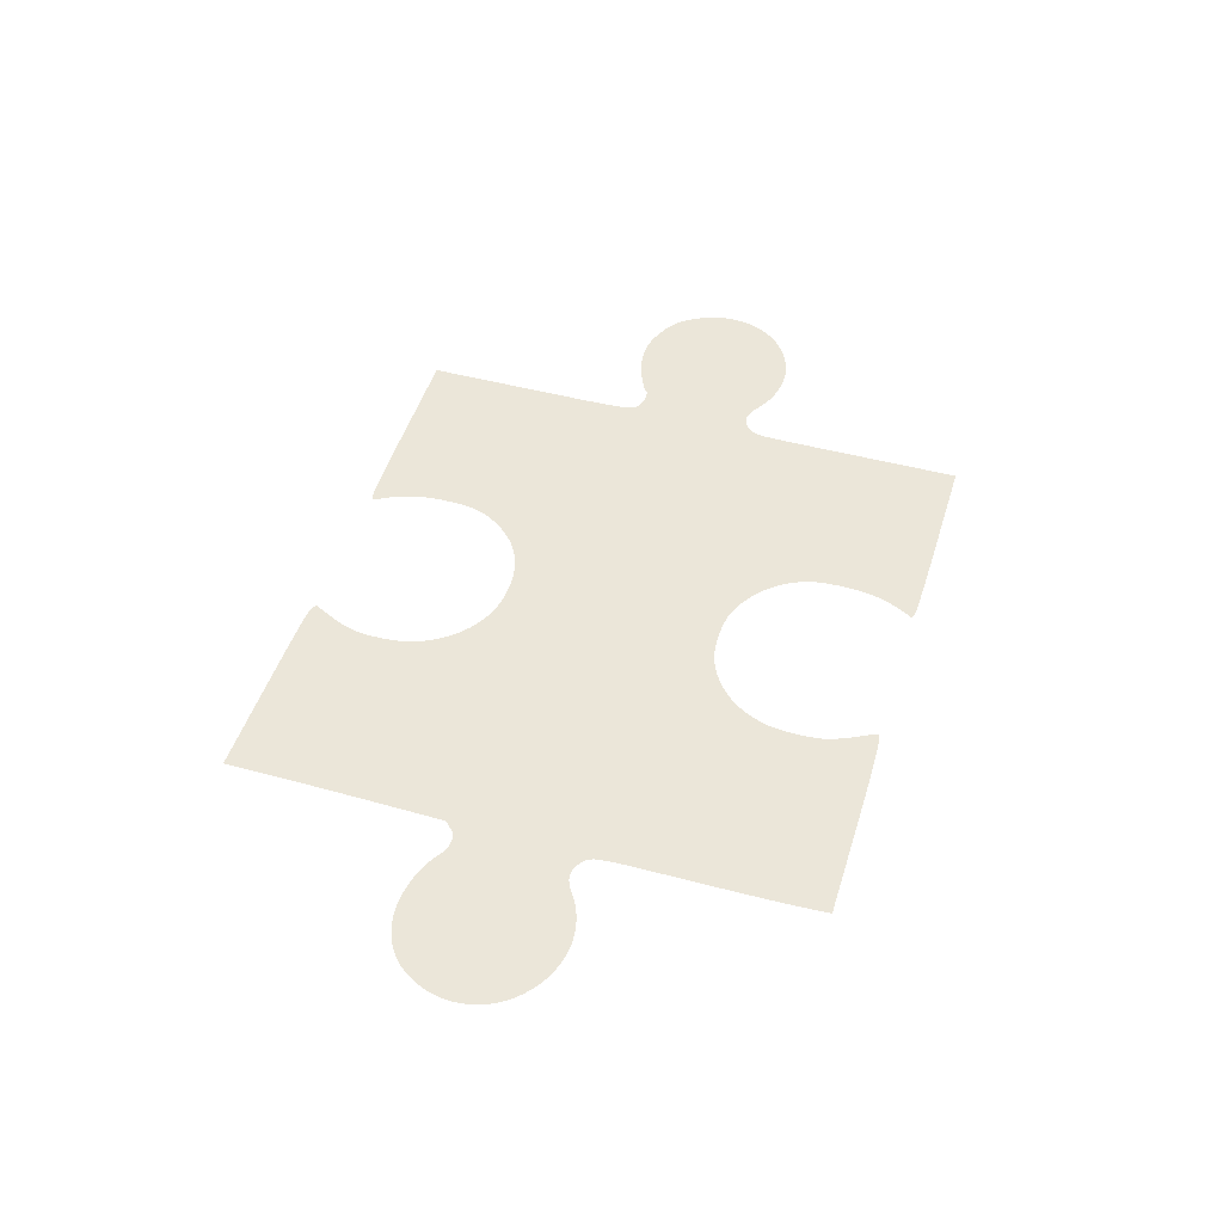
<metadata>
{"format":"obj","ext":"obj","renderer":"f3d","projection":"perspective","resolution":1024,"background":"white","views":[{"elev":47.4,"azim":106.9,"up":"+Z"}]}
</metadata>
<code>
g MMJigsawPiece3x3(1)
v -0.6681 0.03803 -0
v -0.6696 0.003716 -0
v -0.6703 0.02109 -0
v -0.666 -0.01384 -0
v -0.6634 0.05429 -0
v -0.6593 -0.03132 -0
v -0.6562 0.06961 -0
v -0.6564 -0.03726 -0
v -0.6534 -0.04279 -0
v -0.6466 0.08374 -0
v -0.6503 -0.04792 -0
v -0.6471 -0.05269 -0
v -0.6438 -0.0571 -0
v -0.6348 0.09644 -0
v -0.6403 -0.0612 -0
v -0.6367 -0.065 -0
v -0.6329 -0.06853 -0
v -0.6209 0.1074 -0
v -0.6289 -0.07181 -0
v -0.6246 -0.07487 -0
v -0.6201 -0.07774 -0
v -0.6051 0.1165 -0
v -0.6153 -0.08043 -0
v -0.6072 -0.0845 -0
v -0.5992 -0.08798 -0
v -0.5876 0.1234 -0
v -0.5913 -0.09089 -0
v -0.5834 -0.09323 -0
v -0.5684 0.1278 -0
v -0.5756 -0.095 -0
v -0.5677 -0.09621 -0
v -0.5605 0.1287 -0
v -0.5597 -0.09687 -0
v -0.5525 0.1291 -0
v -0.5517 -0.09698 -0
v -0.5443 0.129 -0
v -0.5435 -0.09653 -0
v -0.5361 0.1282 -0
v -0.5351 -0.09555 -0
v -0.5279 0.127 -0
v -0.5265 -0.09403 -0
v -0.5198 0.1253 -0
v -0.5176 -0.09198 -0
v -0.5117 0.1231 -0
v -0.5124 -0.09053 -0
v -0.5068 -0.08878 -0
v -0.5038 0.1203 -0
v -0.5011 -0.08678 -0
v -0.4961 0.1171 -0
v -0.4953 -0.0846 -0
v -0.4886 0.1135 -0
v -0.4896 -0.08229 -0
v -0.4842 -0.07993 -0
v -0.4815 0.1094 -0
v -0.479 -0.07756 -0
v -0.4747 0.1049 -0
v -0.4744 -0.07525 -0
v -0.4697 0.1016 -0
v -0.4704 -0.07305 -0
v -0.4671 -0.07103 -0
v -0.4646 0.09908 -0
v -0.4647 -0.06924 -0
v -0.4633 -0.06775 -0
v -0.4596 0.09728 -0
v -0.4623 -0.06679 -0
v -0.4604 -0.06605 -0
v -0.458 -0.06552 -0
v -0.4547 0.09619 -0
v -0.4551 -0.06519 -0
v -0.4519 -0.06506 -0
v -0.4499 0.09581 -0
v -0.4484 -0.06512 -0
v -0.4453 0.09614 -0
v -0.4448 -0.06536 -0
v -0.4408 0.09717 -0
v -0.4413 -0.06579 -0
v -0.438 -0.06639 -0
v -0.4365 0.0989 -0
v -0.435 -0.06717 -0
v -0.4325 0.1013 -0
v -0.4324 -0.0681 -0
v -0.4287 0.1044 -0
v -0.4304 -0.0692 -0
v -0.4272 -0.07153 -0
v -0.4252 0.1082 -0
v -0.4245 -0.07398 -0
v -0.422 0.1127 -0
v -0.4223 -0.07717 -0
v -0.4205 -0.08173 -0
v -0.4208 0.1149 -0
v -0.4197 0.1173 -0
v -0.4191 -0.08828 -0
v -0.4188 0.1206 -0
v -0.4181 -0.09744 -0
v -0.4181 0.1252 -0
v -0.4176 0.1316 -0
v -0.4174 -0.1098 -0
v -0.4172 0.1404 -0
v -0.4169 -0.1261 -0
v -0.4169 0.1522 -0
v -0.4166 -0.1468 -0
v -0.4167 0.1674 -0
v -0.4165 0.1866 -0
v -0.4165 -0.1726 -0
v -0.4165 0.2103 -0
v -0.4164 -0.2042 -0
v -0.4164 0.2391 -0
v -0.4164 0.2735 -0
v -0.4164 -0.2421 -0
v -0.4036 0.4252 -0
v -0.4164 0.4252 -0
v -0.4164 -0.2441 -0
v -0.4164 -0.2499 -0
v -0.4164 -0.2589 -0
v -0.4164 -0.2705 -0
v -0.4164 -0.2842 -0
v -0.4164 -0.2996 -0
v -0.4164 -0.316 -0
v -0.4164 -0.3329 -0
v -0.4164 -0.3499 -0
v -0.4164 -0.3663 -0
v -0.4164 -0.3816 -0
v -0.4164 -0.3954 -0
v -0.2716 -0.3936 -0
v -0.3893 0.4252 -0
v -0.374 0.4252 -0
v -0.3581 0.4252 -0
v -0.3423 0.4252 -0
v -0.327 0.4252 -0
v -0.3127 0.4252 -0
v -0.2998 0.4252 -0
v -0.289 0.4252 -0
v -0.2806 0.4252 -0
v -0.2752 0.4252 -0
v -0.2733 0.4252 -0
v -0.2521 0.4252 -0
v -0.2506 -0.3933 -0
v -0.2322 0.4251 -0
v -0.2308 -0.393 -0
v -0.2137 0.425 -0
v -0.2123 -0.3926 -0
v -0.1966 0.4248 -0
v -0.1952 -0.3923 -0
v -0.1811 0.4247 -0
v -0.1796 -0.3919 -0
v -0.1672 0.4245 -0
v -0.1655 -0.3915 -0
v -0.155 0.4242 -0
v -0.1533 -0.3911 -0
v -0.1447 0.4239 -0
v -0.1466 0.3184 -0
v -0.1467 0.3139 -0
v -0.1466 -0.2833 -0
v -0.1464 -0.292 -0
v -0.1428 -0.3907 -0
v -0.1466 0.3094 -0
v -0.1464 0.3268 -0
v -0.1465 0.3049 -0
v -0.1465 -0.2741 -0
v -0.1463 -0.2656 -0
v -0.1464 0.3004 -0
v -0.1459 0.3349 -0
v -0.1459 -0.3004 -0
v -0.1461 0.2961 -0
v -0.1458 -0.2576 -0
v -0.1459 0.2919 -0
v -0.1452 0.3427 -0
v -0.1452 -0.3084 -0
v -0.1456 0.2879 -0
v -0.145 -0.2502 -0
v -0.1452 0.2842 -0
v -0.1448 0.2807 -0
v -0.1442 -0.3162 -0
v -0.1441 0.3502 -0
v -0.1439 -0.2433 -0
v -0.1444 0.2776 -0
v -0.1363 0.4236 -0
v -0.144 0.2748 -0
v -0.1429 -0.3237 -0
v -0.1428 0.3575 -0
v -0.1435 0.2725 -0
v -0.1425 -0.2368 -0
v -0.1403 0.2616 -0
v -0.1413 -0.331 -0
v -0.1344 -0.3903 -0
v -0.1411 0.3647 -0
v -0.1408 -0.2306 -0
v -0.1393 -0.3381 -0
v -0.1392 0.3717 -0
v -0.1388 -0.2246 -0
v -0.1362 0.251 -0
v -0.1371 -0.3451 -0
v -0.1369 0.3785 -0
v -0.1364 -0.2187 -0
v -0.1345 -0.352 -0
v -0.1343 0.3854 -0
v -0.1336 -0.213 -0
v -0.1298 0.4233 -0
v -0.1312 0.2409 -0
v -0.1316 -0.3588 -0
v -0.128 -0.3899 -0
v -0.1313 0.3921 -0
v -0.1304 -0.2072 -0
v -0.1284 -0.3656 -0
v -0.128 0.3989 -0
v -0.1253 0.2312 -0
v -0.1269 -0.2014 -0
v -0.1255 0.4229 -0
v -0.1247 -0.3724 -0
v -0.1243 0.4058 -0
v -0.1238 -0.3895 -0
v -0.1196 -0.1911 -0
v -0.1233 0.4225 -0
v -0.1185 0.222 -0
v -0.1231 -0.3755 -0
v -0.1242 0.406 -0
v -0.1239 0.4065 -0
v -0.1234 0.4073 -0
v -0.1219 -0.3891 -0
v -0.1228 0.4084 -0
v -0.1164 0.4199 -0
v -0.1213 0.4111 -0
v -0.1221 0.4097 -0
v -0.1216 -0.3781 -0
v -0.1208 -0.3885 -0
v -0.1205 -0.3803 -0
v -0.1205 0.4126 -0
v -0.1199 -0.388 -0
v -0.1197 -0.3821 -0
v -0.1196 0.4142 -0
v -0.1193 -0.3873 -0
v -0.1191 -0.3836 -0
v -0.1119 -0.1817 -0
v -0.1187 0.4157 -0
v -0.1189 -0.3866 -0
v -0.1188 -0.3848 -0
v -0.1187 -0.3858 -0
v -0.1179 0.4172 -0
v -0.111 0.2134 -0
v -0.1171 0.4186 -0
v -0.1037 -0.1732 -0
v -0.1027 0.2054 -0
v -0.09494 -0.1656 -0
v -0.09372 0.198 -0
v -0.08568 -0.1589 -0
v -0.08408 0.1913 -0
v -0.07587 -0.1532 -0
v -0.07382 0.1854 -0
v -0.06553 -0.1483 -0
v -0.06299 0.1802 -0
v -0.05462 -0.1443 -0
v -0.05163 0.1759 -0
v -0.04316 -0.1413 -0
v -0.04531 0.1741 -0
v -0.03815 0.1726 -0
v -0.03112 -0.1391 -0
v -0.03032 0.1715 -0
v -0.0185 -0.1378 -0
v -0.02199 0.1708 -0
v -0.01333 0.1704 -0
v -0.005284 -0.1373 -0
v -0.0045 0.1703 -0
v 0.004811 -0.1376 0
v 0.004327 0.1706 0
v 0.01298 0.1712 0
v 0.01458 -0.1384 0
v 0.0213 0.1721 0
v 0.02403 -0.1398 0
v 0.02911 0.1734 0
v 0.03316 -0.1418 0
v 0.03625 0.1751 0
v 0.04197 -0.1442 0
v 0.04254 0.177 0
v 0.05047 -0.1473 0
v 0.05356 0.1815 0
v 0.05866 -0.1509 0
v 0.06398 0.1867 0
v 0.06654 -0.155 0
v 0.07378 0.1926 0
v 0.07412 -0.1598 0
v 0.08295 0.1992 0
v 0.08139 -0.165 0
v 0.08837 -0.1709 0
v 0.09147 0.2064 0
v 0.09505 -0.1773 0
v 0.09931 0.2143 0
v 0.1017 -0.1845 0
v 0.1065 0.2229 0
v 0.1077 -0.192 0
v 0.1045 -0.3837 0
v 0.1106 -0.3893 0
v 0.1034 -0.3857 0
v 0.105 0.4203 0
v 0.1037 0.4175 0
v 0.1036 0.419 0
v 0.1039 0.4171 0
v 0.1043 0.4163 0
v 0.1049 0.4151 0
v 0.1056 -0.3813 0
v 0.1056 0.4137 0
v 0.1082 0.4214 0
v 0.1065 0.412 0
v 0.1069 -0.3789 0
v 0.1129 0.232 0
v 0.1075 0.41 0
v 0.1081 -0.3763 0
v 0.1086 0.4078 0
v 0.1131 -0.1996 0
v 0.1094 -0.3738 0
v 0.1134 0.4223 0
v 0.1099 0.4054 0
v 0.1107 -0.3713 0
v 0.1112 0.4028 0
v 0.1126 -0.39 0
v 0.1118 -0.369 0
v 0.1126 0.4001 0
v 0.1129 -0.3669 0
v 0.1141 0.3973 0
v 0.1159 -0.3906 0
v 0.1138 -0.3651 0
v 0.1186 0.2417 0
v 0.1179 -0.2075 0
v 0.121 0.4231 0
v 0.1144 -0.3638 0
v 0.1156 0.3943 0
v 0.1149 -0.3629 0
v 0.115 -0.3626 0
v 0.1189 -0.3548 0
v 0.1171 0.3913 0
v 0.1206 -0.3911 0
v 0.1186 0.3881 0
v 0.1221 -0.2156 0
v 0.1236 0.252 0
v 0.1202 0.3849 0
v 0.1222 -0.3476 0
v 0.1217 0.3816 0
v 0.127 -0.3916 0
v 0.1311 0.4237 0
v 0.1232 0.3782 0
v 0.1256 -0.2241 0
v 0.1251 -0.3409 0
v 0.1246 0.3749 0
v 0.1278 0.2628 0
v 0.126 0.3717 0
v 0.1276 -0.3345 0
v 0.1286 -0.2329 0
v 0.1272 0.3686 0
v 0.1353 -0.392 0
v 0.1284 0.3657 0
v 0.1296 -0.3285 0
v 0.1312 0.2742 0
v 0.1294 0.363 0
v 0.131 -0.2421 0
v 0.1302 0.3605 0
v 0.1313 -0.3226 0
v 0.1309 0.3584 0
v 0.1322 0.3532 0
v 0.1329 -0.2518 0
v 0.1441 0.4242 0
v 0.1325 0.2799 0
v 0.1326 -0.3167 0
v 0.1333 0.3471 0
v 0.1335 0.2864 0
v 0.1337 -0.3108 0
v 0.1342 -0.2618 0
v 0.1341 0.3402 0
v 0.1342 0.2935 0
v 0.1344 -0.3046 0
v 0.1347 0.3329 0
v 0.135 -0.2724 0
v 0.1348 0.3011 0
v 0.1349 -0.298 0
v 0.1351 0.3251 0
v 0.1351 0.309 0
v 0.1352 -0.291 0
v 0.1352 -0.2834 0
v 0.1352 0.3171 0
v 0.1455 -0.3924 0
v 0.1602 0.4246 0
v 0.158 -0.3927 0
v 0.1729 -0.393 0
v 0.1797 0.4249 0
v 0.1904 -0.3933 0
v 0.2028 0.425 0
v 0.2107 -0.3935 0
v 0.2299 0.4251 0
v 0.234 -0.3937 0
v 0.2611 0.4252 0
v 0.2604 -0.3939 0
v 0.2623 -0.394 0
v 0.4022 0.4252 0
v 0.2677 -0.394 0
v 0.276 -0.3941 0
v 0.2869 -0.3941 0
v 0.2996 -0.3942 0
v 0.3139 -0.3943 0
v 0.3292 -0.3944 0
v 0.345 -0.3945 0
v 0.3607 -0.3947 0
v 0.376 -0.3948 0
v 0.3903 -0.3949 0
v 0.4031 -0.395 0
v 0.4024 0.4214 0
v 0.4025 0.4172 0
v 0.4027 0.4126 0
v 0.4029 0.408 0
v 0.4031 0.4033 0
v 0.4031 -0.3322 0
v 0.4031 -0.3229 0
v 0.4031 -0.3122 0
v 0.4032 -0.3005 0
v 0.4033 0.3988 0
v 0.4033 -0.2878 0
v 0.4034 -0.2744 0
v 0.4035 0.3946 0
v 0.4036 -0.2604 0
v 0.4036 0.3908 0
v 0.4037 -0.2461 0
v 0.4038 0.3876 0
v 0.4039 -0.2317 0
v 0.4039 0.3851 0
v 0.4039 0.3835 0
v 0.4041 -0.2172 0
v 0.404 0.383 0
v 0.4042 0.3763 0
v 0.4044 -0.203 0
v 0.4044 0.3679 0
v 0.4046 -0.1892 0
v 0.4046 0.358 0
v 0.4048 -0.1759 0
v 0.4048 0.3468 0
v 0.4048 -0.1747 0
v 0.405 0.3344 0
v 0.4049 -0.1712 0
v 0.405 -0.1657 0
v 0.4052 -0.1586 0
v 0.4052 0.3211 0
v 0.4053 -0.1502 0
v 0.4053 0.307 0
v 0.4055 -0.1409 0
v 0.4055 0.2923 0
v 0.4056 0.2773 0
v 0.4057 -0.1309 0
v 0.4057 0.262 0
v 0.4057 0.2467 0
v 0.4059 -0.1205 0
v 0.4057 0.2315 0
v 0.4057 0.2038 0
v 0.4058 0.1807 0
v 0.406 0.1617 0
v 0.4061 -0.1102 0
v 0.4063 0.1463 0
v 0.4063 -0.1002 0
v 0.4064 -0.09082 0
v 0.4069 0.1342 0
v 0.4066 -0.08243 0
v 0.4153 -0.07372 0
v 0.4078 0.1249 0
v 0.4091 0.1178 0
v 0.4107 0.1126 0
v 0.4128 0.1087 0
v 0.4155 0.1058 0
v 0.417 -0.07201 0
v 0.4187 0.1034 0
v 0.4186 -0.07053 0
v 0.4202 -0.06926 0
v 0.4226 0.101 0
v 0.4217 -0.0682 0
v 0.4231 -0.06732 0
v 0.426 0.09906 0
v 0.4246 -0.06662 0
v 0.4262 -0.06606 0
v 0.4294 0.09759 0
v 0.4279 -0.06564 0
v 0.4297 -0.06534 0
v 0.4327 0.09654 0
v 0.4317 -0.06515 0
v 0.434 -0.06505 0
v 0.4361 0.0959 0
v 0.4364 -0.06502 0
v 0.4395 0.09569 0
v 0.4386 -0.06505 0
v 0.4407 -0.06517 0
v 0.443 0.09591 0
v 0.4427 -0.06537 0
v 0.4445 -0.06565 0
v 0.4465 0.09655 0
v 0.4463 -0.06602 0
v 0.448 -0.06649 0
v 0.4502 0.09762 0
v 0.4497 -0.06705 0
v 0.4513 -0.06771 0
v 0.4539 0.09913 0
v 0.4528 -0.06848 0
v 0.4544 -0.06935 0
v 0.4578 0.1011 0
v 0.4559 -0.07034 0
v 0.4575 -0.07145 0
v 0.4648 -0.07636 0
v 0.4619 0.1035 0
v 0.4661 0.1063 0
v 0.473 -0.08081 0
v 0.4729 0.1107 0
v 0.4799 0.1146 0
v 0.4819 -0.08477 0
v 0.4871 0.1181 0
v 0.4915 -0.08822 0
v 0.4946 0.1212 0
v 0.5015 -0.09112 0
v 0.5022 0.1237 0
v 0.5118 -0.09344 0
v 0.51 0.1258 0
v 0.5178 0.1274 0
v 0.5222 -0.09515 0
v 0.5257 0.1285 0
v 0.5327 -0.09623 0
v 0.5337 0.1291 0
v 0.5429 -0.09663 0
v 0.5416 0.1292 0
v 0.5495 0.1288 0
v 0.5528 -0.09634 0
v 0.5573 0.1278 0
v 0.5623 -0.09532 0
v 0.5697 0.1252 0
v 0.5711 -0.09355 0
v 0.5817 0.1215 0
v 0.5801 -0.09095 0
v 0.5887 -0.08797 0
v 0.5931 0.1166 0
v 0.5966 -0.08458 0
v 0.6039 0.1107 0
v 0.6041 -0.08077 0
v 0.614 0.1039 0
v 0.611 -0.07652 0
v 0.6174 -0.0718 0
v 0.6232 0.09616 0
v 0.6235 -0.0666 0
v 0.6316 0.08768 0
v 0.629 -0.0609 0
v 0.6342 -0.05467 0
v 0.639 0.07849 0
v 0.639 -0.04789 0
v 0.6435 -0.04055 0
v 0.6454 0.06868 0
v 0.6476 -0.03263 0
v 0.6506 0.05832 0
v 0.6502 -0.02706 0
v 0.6524 -0.02148 0
v 0.6546 0.04749 0
v 0.6543 -0.01589 0
v 0.6559 -0.01027 0
v 0.6573 0.03628 0
v 0.6571 -0.00463 0
v 0.6581 0.001051 0
v 0.6582 0.03024 0
v 0.6587 0.006775 0
v 0.6588 0.02427 0
v 0.6591 0.01255 0
v 0.6591 0.01838 0
f 1 2 3
f 1 4 2
f 5 4 1
f 5 6 4
f 7 6 5
f 7 8 6
f 7 9 8
f 10 9 7
f 10 11 9
f 10 12 11
f 10 13 12
f 14 13 10
f 14 15 13
f 14 16 15
f 14 17 16
f 18 17 14
f 18 19 17
f 18 20 19
f 18 21 20
f 22 21 18
f 22 23 21
f 22 24 23
f 22 25 24
f 26 25 22
f 26 27 25
f 26 28 27
f 29 28 26
f 29 30 28
f 29 31 30
f 32 31 29
f 32 33 31
f 34 33 32
f 34 35 33
f 36 35 34
f 36 37 35
f 38 37 36
f 38 39 37
f 40 39 38
f 40 41 39
f 42 41 40
f 42 43 41
f 44 43 42
f 44 45 43
f 44 46 45
f 47 46 44
f 47 48 46
f 49 48 47
f 49 50 48
f 51 50 49
f 51 52 50
f 51 53 52
f 54 53 51
f 54 55 53
f 56 55 54
f 56 57 55
f 58 57 56
f 58 59 57
f 58 60 59
f 61 60 58
f 61 62 60
f 61 63 62
f 64 63 61
f 64 65 63
f 64 66 65
f 64 67 66
f 68 67 64
f 68 69 67
f 68 70 69
f 71 70 68
f 71 72 70
f 73 72 71
f 73 74 72
f 75 74 73
f 75 76 74
f 75 77 76
f 78 77 75
f 78 79 77
f 80 79 78
f 80 81 79
f 82 81 80
f 82 83 81
f 82 84 83
f 85 84 82
f 85 86 84
f 87 86 85
f 87 88 86
f 87 89 88
f 90 89 87
f 91 89 90
f 91 92 89
f 93 92 91
f 93 94 92
f 95 94 93
f 96 94 95
f 96 97 94
f 98 97 96
f 98 99 97
f 100 99 98
f 100 101 99
f 102 101 100
f 103 101 102
f 103 104 101
f 105 104 103
f 105 106 104
f 107 106 105
f 108 106 107
f 108 109 106
f 110 108 111
f 110 109 108
f 110 112 109
f 110 113 112
f 110 114 113
f 110 115 114
f 110 116 115
f 110 117 116
f 110 118 117
f 110 119 118
f 110 120 119
f 110 121 120
f 110 122 121
f 110 123 122
f 110 124 123
f 125 124 110
f 126 124 125
f 127 124 126
f 128 124 127
f 129 124 128
f 130 124 129
f 131 124 130
f 132 124 131
f 133 124 132
f 134 124 133
f 135 124 134
f 136 124 135
f 136 137 124
f 138 137 136
f 138 139 137
f 140 139 138
f 140 141 139
f 142 141 140
f 142 143 141
f 144 143 142
f 144 145 143
f 146 145 144
f 146 147 145
f 148 147 146
f 148 149 147
f 150 151 148
f 151 149 148
f 151 152 149
f 152 153 149
f 153 154 149
f 154 155 149
f 156 153 152
f 150 157 151
f 158 153 156
f 158 159 153
f 158 160 159
f 161 160 158
f 150 162 157
f 163 155 154
f 164 160 161
f 164 165 160
f 166 165 164
f 150 167 162
f 168 155 163
f 169 165 166
f 169 170 165
f 171 170 169
f 172 170 171
f 173 155 168
f 150 174 167
f 172 175 170
f 176 175 172
f 177 174 150
f 178 175 176
f 179 155 173
f 177 180 174
f 181 175 178
f 181 182 175
f 183 182 181
f 184 155 179
f 184 185 155
f 177 186 180
f 183 187 182
f 188 185 184
f 177 189 186
f 183 190 187
f 191 190 183
f 192 185 188
f 177 193 189
f 191 194 190
f 195 185 192
f 177 196 193
f 191 197 194
f 198 196 177
f 199 197 191
f 200 185 195
f 200 201 185
f 198 202 196
f 199 203 197
f 204 201 200
f 198 205 202
f 206 203 199
f 206 207 203
f 208 205 198
f 209 201 204
f 208 210 205
f 209 211 201
f 206 212 207
f 213 210 208
f 214 212 206
f 215 211 209
f 213 216 210
f 213 217 216
f 213 218 217
f 215 219 211
f 213 220 218
f 221 222 213
f 222 223 213
f 223 220 213
f 224 219 215
f 224 225 219
f 226 225 224
f 221 227 222
f 226 228 225
f 229 228 226
f 221 230 227
f 229 231 228
f 232 231 229
f 214 233 212
f 221 234 230
f 232 235 231
f 236 235 232
f 236 237 235
f 221 238 234
f 239 233 214
f 221 240 238
f 239 241 233
f 242 241 239
f 242 243 241
f 244 243 242
f 244 245 243
f 246 245 244
f 246 247 245
f 248 247 246
f 248 249 247
f 250 249 248
f 250 251 249
f 252 251 250
f 252 253 251
f 254 253 252
f 255 253 254
f 255 256 253
f 257 256 255
f 257 258 256
f 259 258 257
f 260 258 259
f 260 261 258
f 262 261 260
f 262 263 261
f 264 263 262
f 265 263 264
f 265 266 263
f 267 266 265
f 267 268 266
f 269 268 267
f 269 270 268
f 271 270 269
f 271 272 270
f 273 272 271
f 273 274 272
f 275 274 273
f 275 276 274
f 277 276 275
f 277 278 276
f 279 278 277
f 279 280 278
f 281 280 279
f 281 282 280
f 281 283 282
f 284 283 281
f 284 285 283
f 286 285 284
f 286 287 285
f 288 287 286
f 288 289 287
f 290 291 292
f 293 294 295
f 293 296 294
f 293 297 296
f 293 298 297
f 299 291 290
f 293 300 298
f 301 300 293
f 301 302 300
f 303 291 299
f 304 289 288
f 301 305 302
f 306 291 303
f 301 307 305
f 304 308 289
f 309 291 306
f 310 307 301
f 310 311 307
f 312 291 309
f 310 313 311
f 312 314 291
f 315 314 312
f 310 316 313
f 317 314 315
f 310 318 316
f 317 319 314
f 320 319 317
f 321 308 304
f 321 322 308
f 323 318 310
f 324 319 320
f 323 325 318
f 326 319 324
f 327 319 326
f 328 319 327
f 323 329 325
f 328 330 319
f 323 331 329
f 321 332 322
f 333 332 321
f 323 334 331
f 335 330 328
f 323 336 334
f 335 337 330
f 338 336 323
f 338 339 336
f 333 340 332
f 341 337 335
f 338 342 339
f 343 340 333
f 338 344 342
f 345 337 341
f 343 346 340
f 338 347 344
f 345 348 337
f 338 349 347
f 350 348 345
f 351 346 343
f 338 352 349
f 351 353 346
f 338 354 352
f 355 348 350
f 338 356 354
f 338 357 356
f 351 358 353
f 359 357 338
f 360 358 351
f 361 348 355
f 359 362 357
f 363 358 360
f 364 348 361
f 363 365 358
f 359 366 362
f 367 365 363
f 368 348 364
f 359 369 366
f 367 370 365
f 371 370 367
f 372 348 368
f 359 373 369
f 374 370 371
f 375 348 372
f 374 376 370
f 359 377 373
f 377 376 374
f 376 348 375
f 359 376 377
f 359 348 376
f 359 378 348
f 379 378 359
f 379 380 378
f 379 381 380
f 382 381 379
f 382 383 381
f 384 383 382
f 384 385 383
f 386 385 384
f 386 387 385
f 388 387 386
f 388 389 387
f 388 390 389
f 391 390 388
f 391 392 390
f 391 393 392
f 391 394 393
f 391 395 394
f 391 396 395
f 391 397 396
f 391 398 397
f 391 399 398
f 391 400 399
f 391 401 400
f 391 402 401
f 403 402 391
f 404 402 403
f 405 402 404
f 406 402 405
f 407 408 406
f 408 402 406
f 407 409 408
f 407 410 409
f 407 411 410
f 412 411 407
f 412 413 411
f 412 414 413
f 415 414 412
f 415 416 414
f 417 416 415
f 417 418 416
f 419 418 417
f 419 420 418
f 421 420 419
f 422 420 421
f 422 423 420
f 424 423 422
f 425 423 424
f 425 426 423
f 427 426 425
f 427 428 426
f 429 428 427
f 429 430 428
f 431 430 429
f 431 432 430
f 433 432 431
f 433 434 432
f 433 435 434
f 433 436 435
f 437 436 433
f 437 438 436
f 439 438 437
f 439 440 438
f 441 440 439
f 442 440 441
f 442 443 440
f 444 443 442
f 445 443 444
f 445 446 443
f 447 448 445
f 448 446 445
f 449 446 448
f 450 446 449
f 450 451 446
f 452 451 450
f 452 453 451
f 452 454 453
f 455 454 452
f 455 456 454
f 455 457 456
f 458 457 455
f 459 457 458
f 460 457 459
f 461 457 460
f 462 457 461
f 462 463 457
f 464 463 462
f 464 465 463
f 464 466 465
f 467 466 464
f 467 468 466
f 467 469 468
f 470 469 467
f 470 471 469
f 470 472 471
f 473 472 470
f 473 474 472
f 473 475 474
f 476 475 473
f 476 477 475
f 476 478 477
f 479 478 476
f 479 480 478
f 481 480 479
f 481 482 480
f 481 483 482
f 484 483 481
f 484 485 483
f 484 486 485
f 487 486 484
f 487 488 486
f 487 489 488
f 490 489 487
f 490 491 489
f 490 492 491
f 493 492 490
f 493 494 492
f 493 495 494
f 496 495 493
f 496 497 495
f 496 498 497
f 496 499 498
f 500 499 496
f 501 499 500
f 501 502 499
f 503 502 501
f 504 502 503
f 504 505 502
f 506 505 504
f 506 507 505
f 508 507 506
f 508 509 507
f 510 509 508
f 510 511 509
f 512 511 510
f 513 511 512
f 513 514 511
f 515 514 513
f 515 516 514
f 517 516 515
f 517 518 516
f 519 518 517
f 520 518 519
f 520 521 518
f 522 521 520
f 522 523 521
f 524 523 522
f 524 525 523
f 526 525 524
f 526 527 525
f 526 528 527
f 529 528 526
f 529 530 528
f 531 530 529
f 531 532 530
f 533 532 531
f 533 534 532
f 533 535 534
f 536 535 533
f 536 537 535
f 538 537 536
f 538 539 537
f 538 540 539
f 541 540 538
f 541 542 540
f 541 543 542
f 544 543 541
f 544 545 543
f 546 545 544
f 546 547 545
f 546 548 547
f 549 548 546
f 549 550 548
f 549 551 550
f 552 551 549
f 552 553 551
f 552 554 553
f 555 554 552
f 555 556 554
f 557 556 555
f 557 558 556
f 559 558 557

</code>
